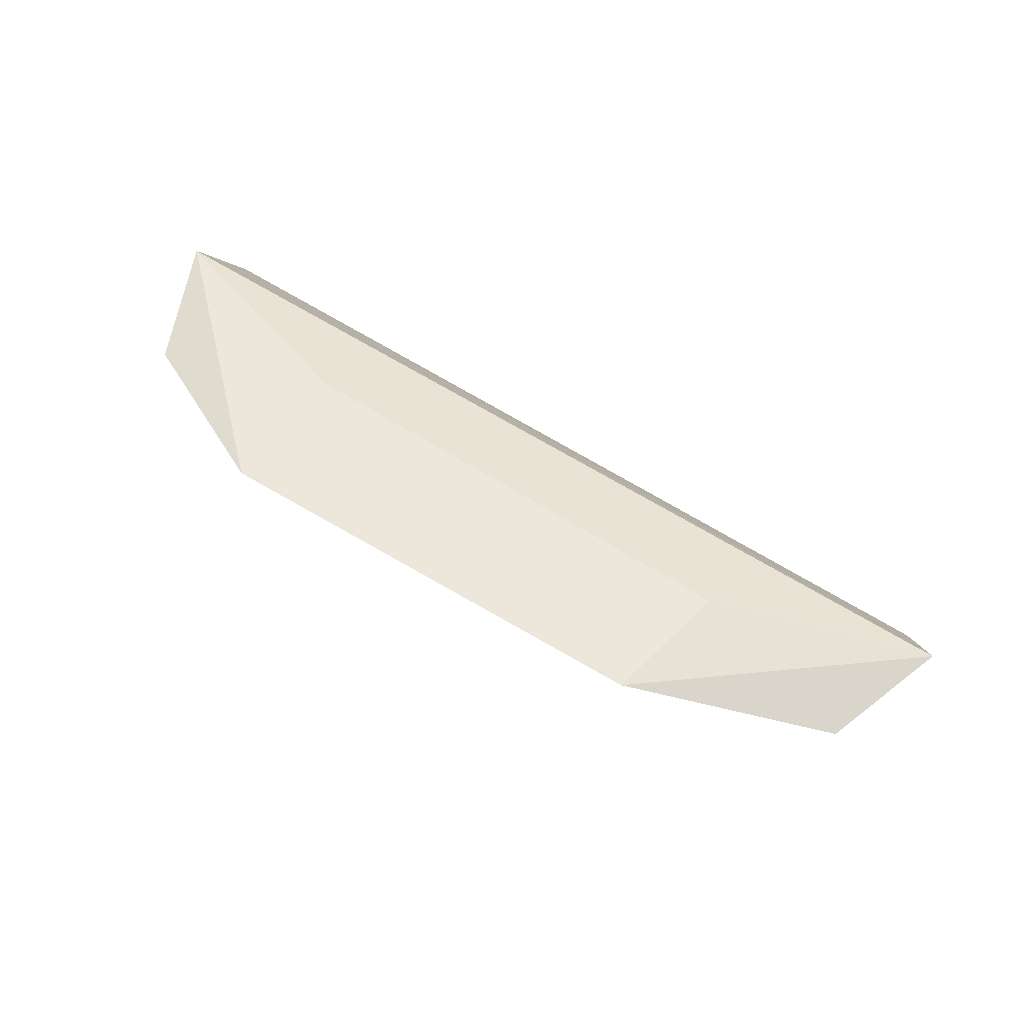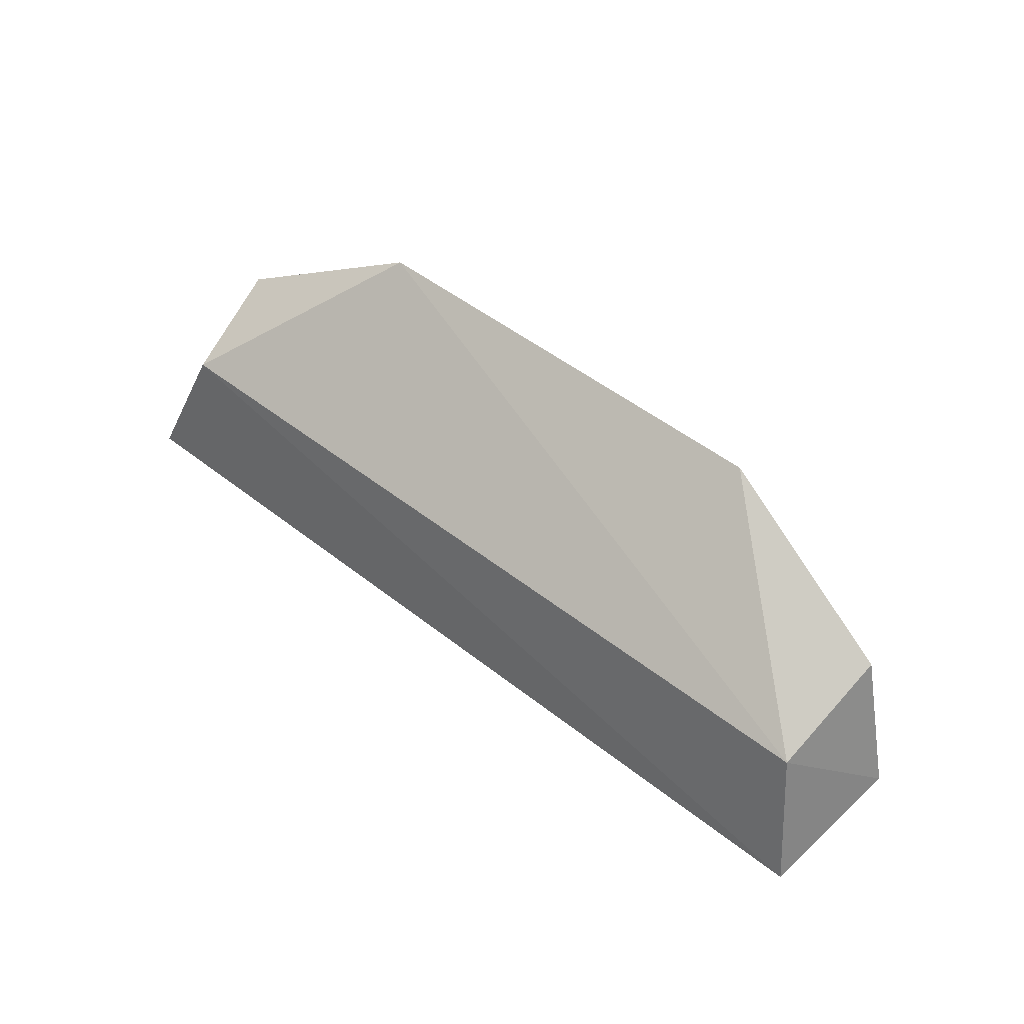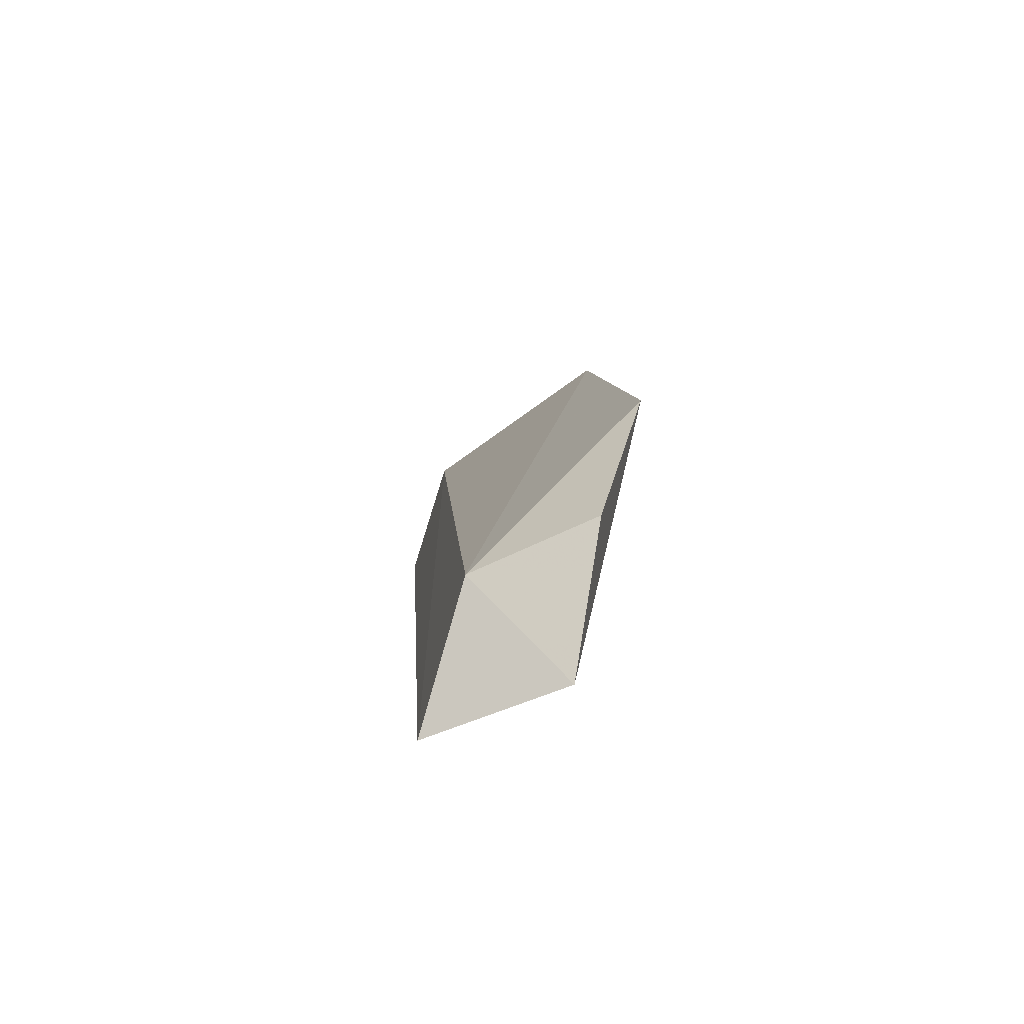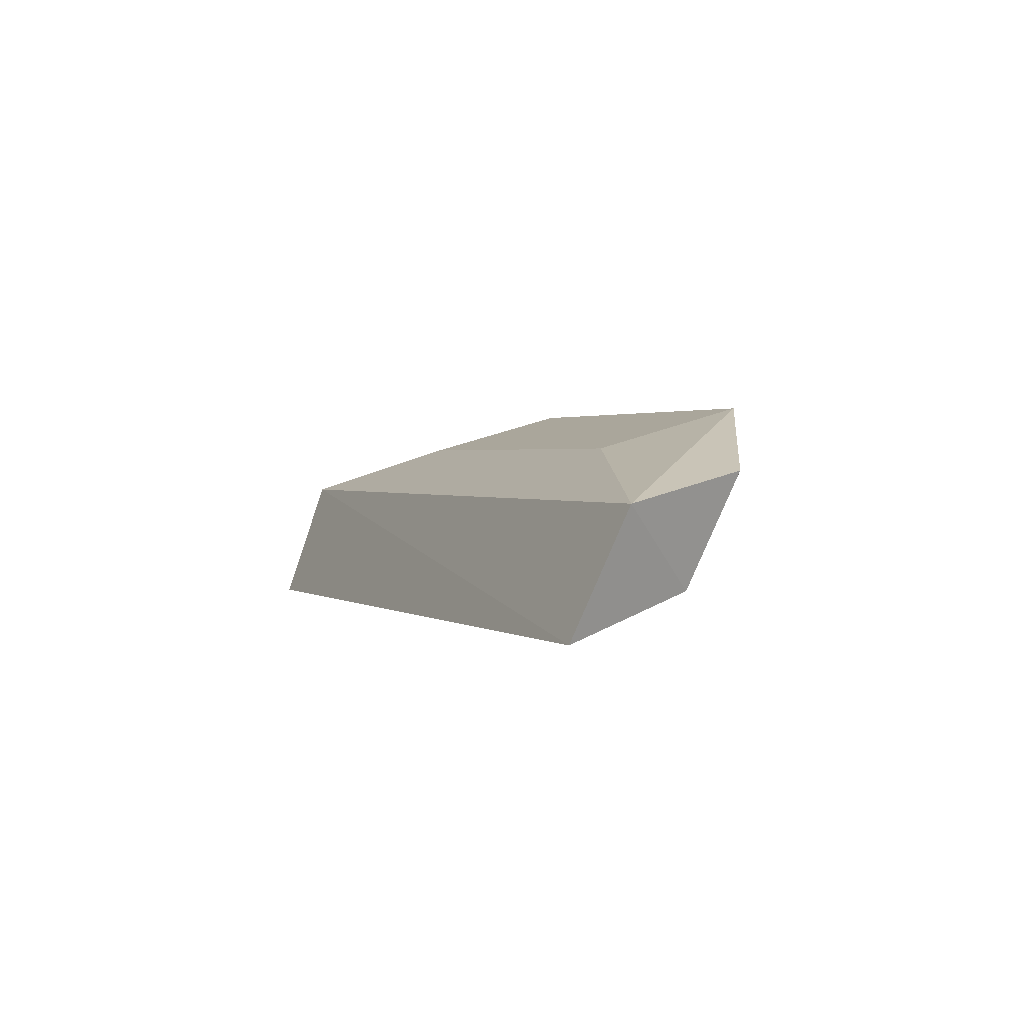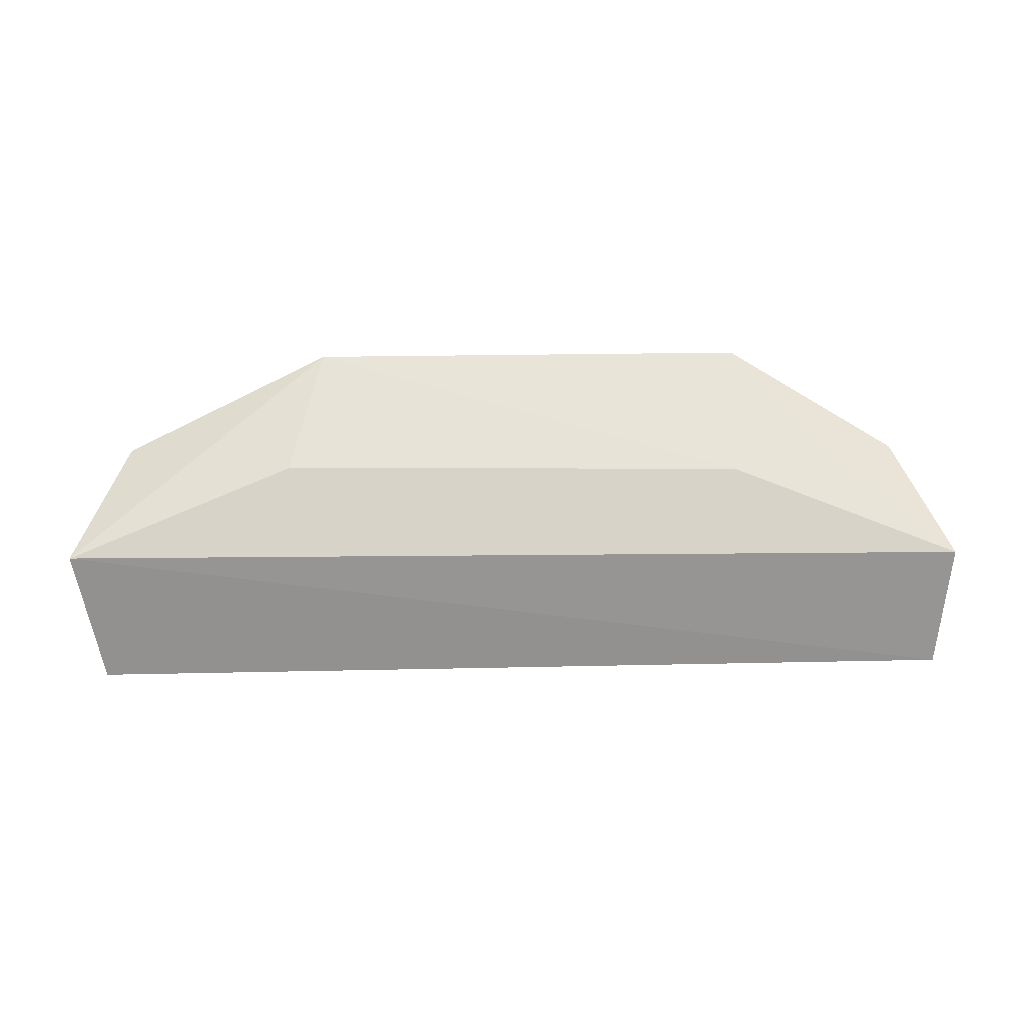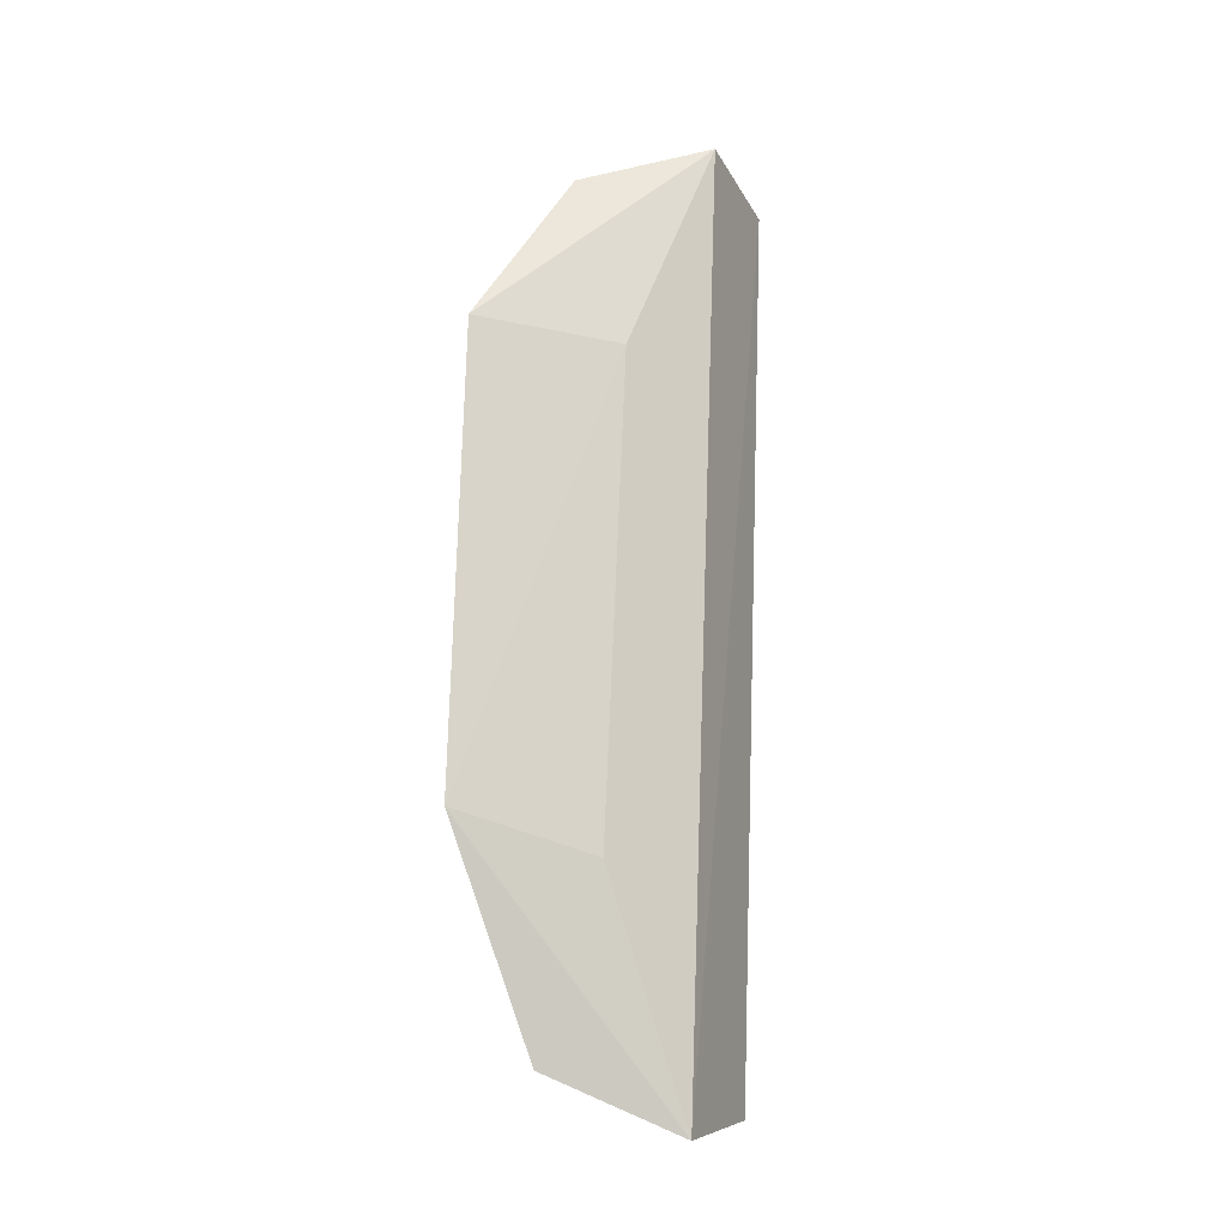
<metadata>
{"format":"obj","ext":"obj","renderer":"f3d","projection":"perspective","resolution":1024,"background":"white","views":[{"elev":70.8,"azim":-149.8,"up":"+Z"},{"elev":53.9,"azim":-140.8,"up":"+Y"},{"elev":8.1,"azim":-93.9,"up":"+Y"},{"elev":1.4,"azim":67.5,"up":"+Z"},{"elev":45.8,"azim":-1.2,"up":"+Z"},{"elev":73.2,"azim":-88.5,"up":"+Z"}]}
</metadata>
<code>
v 0.04315 -0.151 -0.0081
v 0.04445 -0.1462 0.003028
v -0.04416 -0.1454 0.00319
v -0.01928 -0.1251 0.0117
v 0.02342 -0.125 0.01148
v -0.02242 -0.1378 0.007894
v -0.03786 -0.1377 -0.005075
v 0.03895 -0.1384 -0.004428
v 0.0227 -0.1385 0.00765
v -0.04173 -0.1504 -0.009108
v -0.0392 -0.1327 0.005801
v 0.03949 -0.1335 0.005639
f 1 2 3
f 6 4 3
f 7 4 5
f 8 2 1
f 8 7 5
f 9 6 3
f 9 3 2
f 9 2 5
f 9 5 4
f 9 4 6
f 10 1 3
f 10 3 7
f 10 8 1
f 10 7 8
f 11 7 3
f 11 3 4
f 11 4 7
f 12 8 5
f 12 5 2
f 12 2 8

</code>
